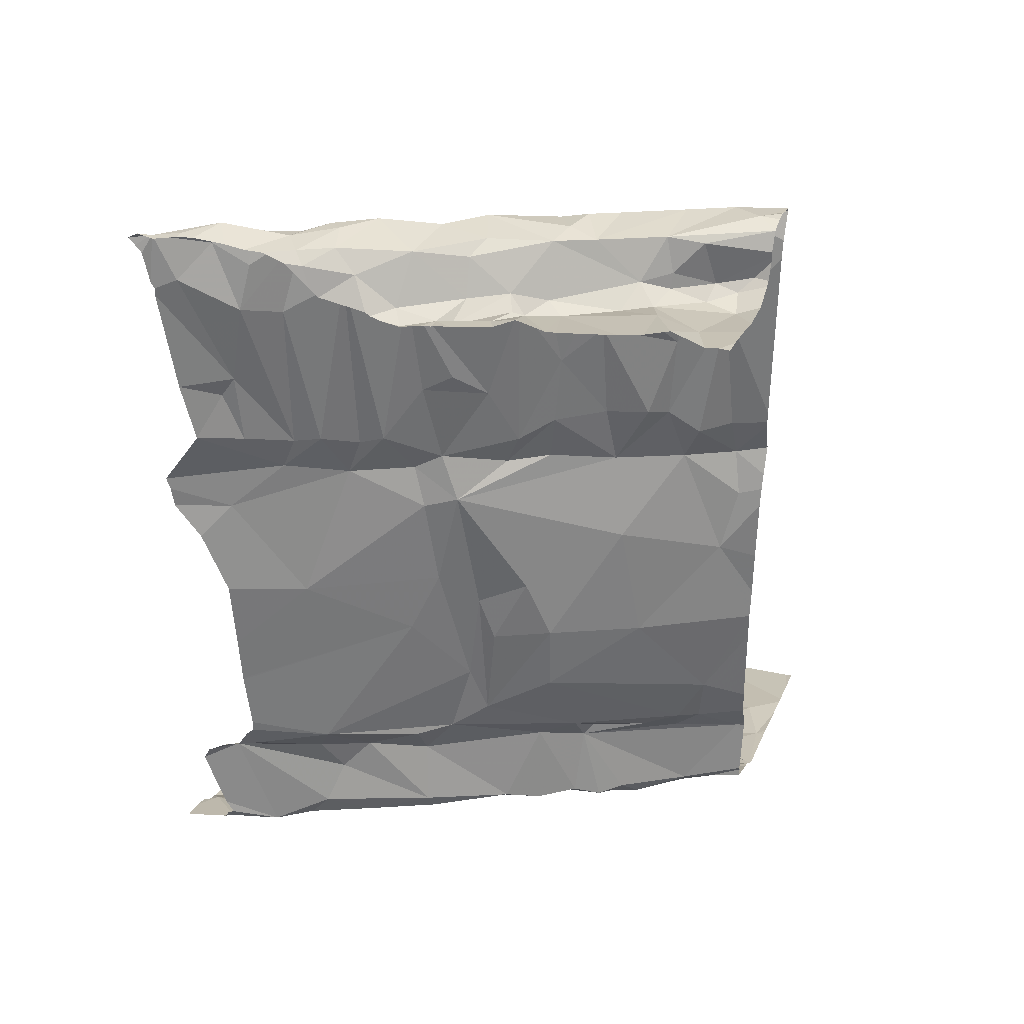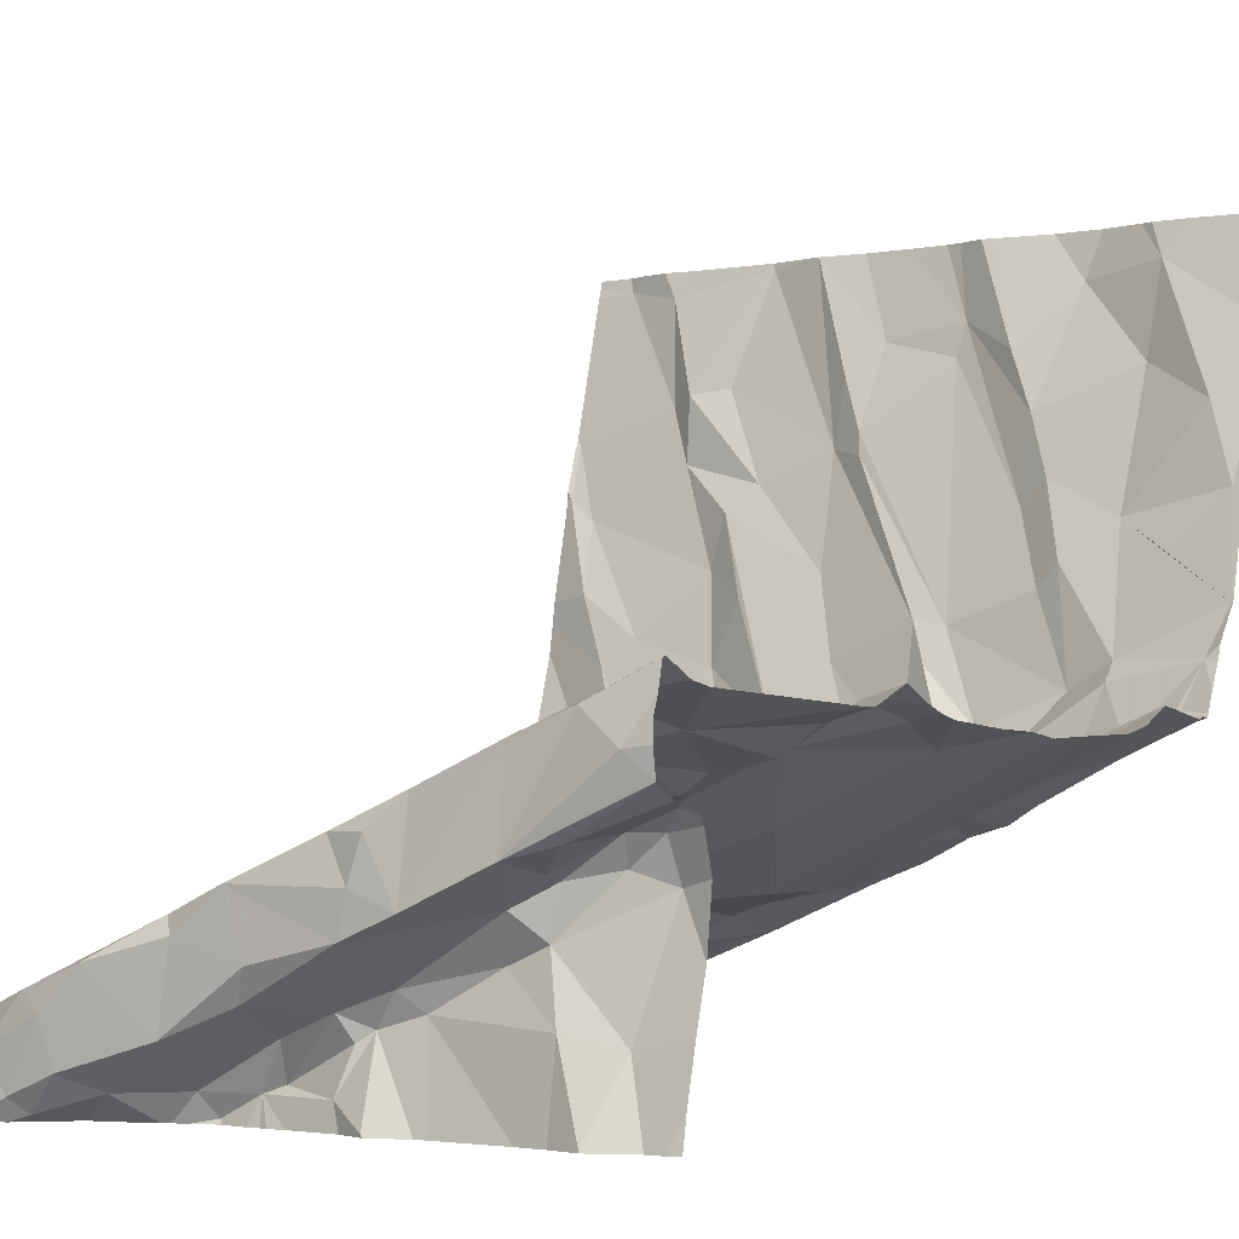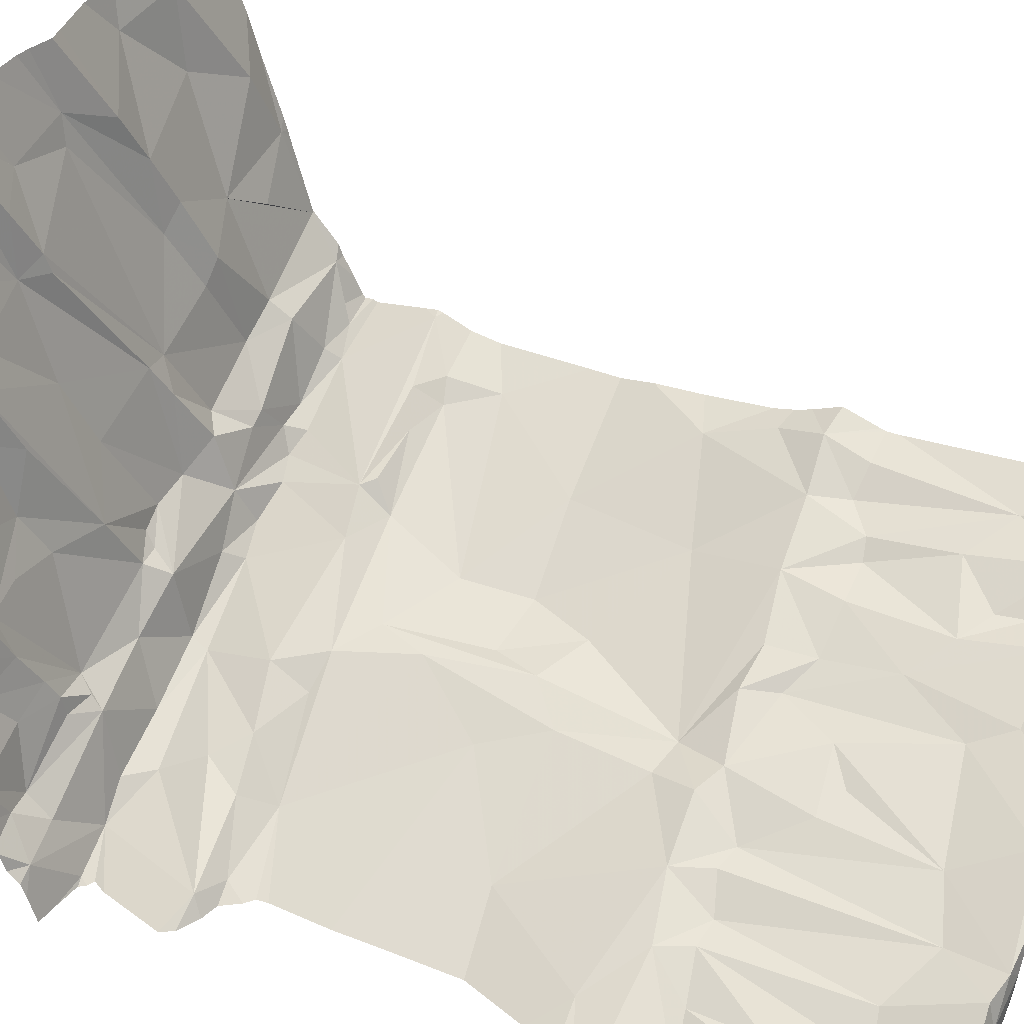
<metadata>
{"format":"obj","ext":"obj","renderer":"f3d","projection":"perspective","resolution":1024,"background":"white","views":[{"elev":34.7,"azim":17.5,"up":"+Z"},{"elev":-2.7,"azim":31.0,"up":"+Y"},{"elev":39.2,"azim":-66.8,"up":"+Y"}]}
</metadata>
<code>
v -95.65 235.7 496.8
v -93.76 234.4 499.5
v -93.76 234.9 499.6
v -95.41 234.4 499.5
v -95.32 234.4 499.3
v -95.3 234.4 499.5
v -93.76 235.1 497.6
v -93.76 235.1 497.5
v -93.76 235 497.7
v -93.76 236.2 496.8
v -95.56 234.6 497.1
v -95.62 234.5 497.1
v -93.76 234.9 499.6
v -93.76 235.1 497.4
v -95.57 236.2 496.6
v -95.34 234.4 497.2
v -93.76 235.1 498.6
v -93.76 235.1 498.5
v -93.76 235.1 497.2
v -95.63 234.7 497
v -95.48 234.6 497.1
v -93.76 235.1 497.3
v -95.48 234.5 497.1
v -95.13 234.4 497.6
v -93.76 235.1 498.8
v -95.67 236.2 496.6
v -93.76 235.2 497.2
v -93.76 235.1 498.8
v -95.58 235.6 496.8
v -95.58 235.8 496.7
v -95.2 235.5 496.9
v -95.49 234.3 497.2
v -95.5 234.9 497
v -95.43 234.8 497
v -95.56 235.4 496.9
v -95.47 235.2 496.9
v -93.76 235.1 499.4
v -93.76 235.1 497.2
v -93.76 235 497.9
v -95.56 236.2 496.6
v -95.37 234.4 499.6
v -93.78 236.2 496.8
v -95.57 234.4 499.6
v -95.3 234.5 499.6
v -95.16 234.5 499.6
v -95.48 234.4 499.6
v -93.76 235.1 497.3
v -95.5 234.4 499.4
v -93.76 235.1 498.8
v -95.41 234.4 499
v -95.36 234.4 499.1
v -95.46 234.4 497.5
v -95.2 234.7 497.1
v -93.79 236.2 496.8
v -95.37 234.4 497.6
v -95.41 234.4 498.6
v -95.24 234.5 498.7
v -95.34 234.4 498.8
v -95.2 234.5 498.8
v -95.29 234.8 497.1
v -95.39 235.3 496.9
v -95.38 235.1 497
v -95.41 236.2 496.7
v -95.38 235.9 496.7
v -93.76 235 498
v -95.65 235.8 496.7
v -95.31 235.9 496.8
v -95.31 235.7 496.8
v -95.16 235.2 496.9
v -95.31 234.8 497
v -95.17 234.8 497.1
v -95.36 234.9 497
v -93.76 234.5 499.4
v -95.52 235 496.9
v -95.16 235.6 496.9
v -95.18 234.4 498.2
v -95.15 234.5 499.6
v -95.28 234.7 497.1
v -95.21 234.5 499.3
v -95.21 235.9 496.7
v -95.23 234.5 497.2
v -95.07 234.6 499.6
v -94.09 236.2 496.8
v -95.08 234.3 499.5
v -95.11 234.4 499.6
v -95.16 234.5 497.3
v -95.11 234.5 497.4
v -95.18 234.5 497.5
v -95.12 234.5 498.8
v -95.03 234.6 499.4
v -95.05 234.6 498.7
v -95.19 234.7 497.1
v -95.02 234.5 497.2
v -95.26 235.1 497
v -95.11 235.1 497
v -95.12 236.2 496.7
v -95.08 235.7 496.8
v -94.88 235.8 496.8
v -95.09 235.4 496.9
v -94.85 234.6 498.1
v -94.82 234.6 497.2
v -94.84 234.7 497.5
v -94.58 235 497.1
v -94.47 234.9 497.2
v -94.81 234.8 497.2
v -94.61 234.5 499.4
v -94.63 234.4 499.4
v -94.67 234.4 499.4
v -94.74 234.7 497.6
v -94.85 234.6 497.6
v -95.03 234.6 497.5
v -94.77 234.7 499.5
v -94.85 234.6 499.3
v -94.52 234.8 499.3
v -94.68 234.7 497.8
v -94.61 234.7 497.7
v -94.7 234.7 498.6
v -94.76 234.7 498.7
v -94.85 234.7 498.7
v -94.93 234.6 498.8
v -94.81 234.6 499
v -94.77 234.6 498.2
v -94.45 234.8 497.5
v -94.97 234.7 497.1
v -94.85 234.9 497.1
v -94.54 236 496.8
v -94.58 235.3 497
v -94.5 235.3 497
v -94.54 235.2 497
v -94.79 235.7 496.9
v -94.93 234.4 499.5
v -95 234.4 499.6
v -94.78 234.5 499.6
v -95.03 234.5 499.6
v -94.93 234.6 499.6
v -94.77 234.3 499.4
v -93.98 236.2 496.8
v -94.62 234.6 499.5
v -94.74 234.7 499.6
v -94.58 234.6 499.6
v -94.5 234.4 499.4
v -94.46 234.5 499.4
v -94.8 234.4 499.4
v -94.48 234.5 499.4
v -94.46 234.8 499.4
v -94.63 234.8 499.6
v -94.72 234.7 499
v -94.48 234.7 498.2
v -94.64 234.7 498.1
v -94.55 234.7 497.2
v -94.81 234.6 497.2
v -94.6 234.8 497.2
v -94.44 234.8 497.2
v -95.01 234.6 498.8
v -94.62 234.7 499
v -94.81 234.6 498.5
v -94.57 234.8 498.7
v -94.52 234.8 498.8
v -94.32 234.8 497.6
v -94.59 234.7 498
v -94.43 234.8 498.7
v -94.7 235 497.1
v -94.81 235.2 497
v -94.93 235.1 497
v -94.79 234.9 497.1
v -94.77 234.9 497.1
v -94.42 234.9 499.6
v -94.39 234.7 499.6
v -94.86 235.9 496.8
v -94.76 236 496.8
v -94.56 236 496.8
v -94.46 235 497.1
v -94.87 235.4 496.9
v -94.8 235.8 496.9
v -94.06 236.2 496.8
v -94.39 235.1 497.1
v -94.26 235.4 497
v -94.37 234.6 499.4
v -94.32 234.5 499.4
v -94.43 234.5 499.4
v -94.4 234.3 499.5
v -94.2 236.2 496.8
v -94.1 234.9 497.5
v -93.98 235 497.6
v -94.16 234.9 497.2
v -94.24 234.9 497.2
v -94.2 234.9 497.2
v -94.31 234.9 497.5
v -94.28 234.9 497.5
v -94.34 235.6 496.9
v -94.21 235.5 497
v -94.07 235.5 497
v -94.26 235.6 497
v -94.32 235.8 496.9
v -94.39 236 496.9
v -94.33 236.2 496.8
v -94.4 234.8 499.1
v -94.28 234.9 499.2
v -94.25 234.9 499.4
v -94.39 234.7 498
v -94.41 234.8 498.8
v -94.27 234.7 499.6
v -94.13 234.7 499.5
v -94.16 234.6 499.4
v -94.39 234.7 497.8
v -94.26 234.9 498.9
v -94.23 234.9 498.7
v -94.32 234.8 497.2
v -94.32 235 497.2
v -94.27 235 497.2
v -94.16 235.2 497.1
v -94.04 235.2 497.1
v -94.36 234.8 499.6
v -94.24 234.9 499.6
v -94.33 234.9 499.6
v -94.21 235 499.5
v -94.16 234.9 499.3
v -94.23 236.1 496.8
v -94.18 234.9 498.4
v -94.11 234.9 498
v -94.05 235.9 496.9
v -94.47 236.2 496.8
v -95.37 236.2 496.6
v -93.94 234.3 499.5
v -95.57 234.3 499.4
v -93.89 234.5 499.4
v -94.73 236.2 496.7
v -94.02 234.5 499.5
v -94.05 235.2 497.1
v -93.86 235.1 498.7
v -93.87 235.1 498.8
v -93.85 234.9 499.4
v -93.8 234.9 499.4
v -93.78 235.1 497.5
v -93.95 235 497.3
v -94.11 234.9 497.2
v -93.97 235 498.8
v -94.01 235 499.4
v -94.17 234.9 499.2
v -94.05 235 499.1
v -93.91 235 499.2
v -95.57 234.3 499.4
v -94.07 235 498.9
v -93.91 235.1 499.6
v -93.9 235.1 499.5
v -93.92 234.9 499.4
v -93.93 234.8 499.4
v -93.99 235 497.5
v -93.97 235 497.2
v -93.91 235 497.6
v -94.02 236.2 496.8
v -93.79 235.6 497
v -93.94 235.5 497
v -94.07 234.8 499.6
v -94.05 235 499.6
v -94.07 234.7 499.4
v -94.13 234.9 498.9
v -94.02 235 498.7
v -93.89 235 497.7
v -95.4 234.3 497.6
v -93.83 235.1 498.5
v -95.6 234.3 498.7
v -95.56 234.3 499.6
v -95.48 234.3 498.9
v -93.76 235.3 497.1
v -93.79 235.2 497.2
v -93.86 235.1 497.2
v -95.48 234.3 498.9
v -95.48 234.3 498.9
v -93.83 235.1 497.2
v -93.86 235.8 497
v -95.43 234.3 497.6
v -95.6 234.3 497.2
v -93.82 235 499.6
v -95.52 234.3 499
v -95.37 234.3 497.7
v -93.95 234.8 499.6
v -95.6 234.3 499.5
v -94.04 234.8 499.5
v -93.83 234.8 499.4
v -94.04 234.8 499.4
v -95.52 234.3 499
v -95.48 234.3 499.6
v -95.42 234.3 499.6
v -93.88 235 498.3
v -95.5 234.3 497.2
v -95.51 234.3 497.2
v -95.49 234.3 497.6
v -95.58 234.3 499.4
v -95.61 234.3 499.6
v -95.55 234.3 497.5
v -95.32 234.3 499.6
v -95.64 234.3 499.6
v -95.37 234.3 497.7
v -95.5 234.3 497.3
v -95.48 234.3 497.2
v -95.67 235.6 496.8
v -95.67 235.7 496.8
v -95.67 234.5 497.1
v -95.67 234.6 497.1
v -94.85 236.2 496.7
v -94.98 236.2 496.7
v -95.67 234.5 497.1
v -95.67 234.5 497.1
v -95.67 234.4 497.2
v -95.67 234.6 497.1
v -94.98 236.2 496.7
v -95.67 234.8 497
v -95.67 234.7 497
v -94.98 236.2 496.7
v -95.67 235.7 496.8
v -95.67 236.2 496.6
v -94.51 236.2 496.8
v -94.62 236.2 496.7
v -95.67 234.7 497
v -94.58 236.2 496.7
v -95 236.2 496.7
v -95.12 236.2 496.7
v -95.13 236.2 496.7
v -95.67 235.8 496.7
v -95.67 235.8 496.7
v -95.67 236.2 496.6
v -95.67 234.8 497
v -95.67 235 496.9
v -95.67 235.1 496.9
v -95.67 235.4 496.8
v -95.67 235.3 496.8
v -95.67 235.3 496.9
v -95.45 236.2 496.7
v -93.76 235.1 499.5
v -93.76 235.1 499.6
v -93.76 234.9 499.6
v -93.76 234.9 499.5
v -93.76 234.9 499.5
v -93.76 235.1 499.5
v -93.76 234.9 499.5
v -93.76 234.8 499.4
v -93.76 234.8 499.4
v -93.76 235.9 496.9
v -93.76 236 496.9
v -93.76 236.1 496.9
v -93.76 235 498.1
v -93.76 235.1 498.5
v -93.76 235.2 497.2
v -93.76 235.6 497
v -93.76 235.6 497
v -93.76 235 498.3
v -93.76 235.6 497
v -95.52 236.2 496.6
v -93.76 234.6 499.4
v -93.76 235.3 497.2
v -93.76 235.3 497.1
v -93.76 235.2 497.2
v -93.76 235.1 497.5
v -93.76 235.3 497.1
v -93.76 235.8 496.9
v -93.76 235.6 497
v -93.76 235.1 498.7
v -93.76 235 499.6
v -93.76 235.1 499.6
v -93.76 234.9 499.4
v -93.76 234.9 499.4
v -93.76 235 499.6
v -95.41 234.3 498.3
v -95.5 234.3 498.5
v -95.05 234.3 499.5
v -95.13 234.3 499.6
v -95.2 234.3 499.6
v -95.26 234.3 499.6
v -95.39 234.3 497.9
v -94.77 234.3 499.4
v -94.83 234.3 499.4
v -94.67 234.3 499.4
v -94.65 234.3 499.4
v -94.7 234.3 499.4
v -94.76 234.3 499.4
v -94.87 234.3 499.4
v -94.86 234.3 499.4
v -95.02 234.3 499.5
v -94.6 234.3 499.4
v -94.47 234.3 499.4
v -94.4 234.3 499.5
v -94.4 234.3 499.5
v -94.31 234.3 499.5
v -94.39 234.3 499.5
v -94.28 234.3 499.5
v -93.93 234.3 499.5
v -93.94 234.3 499.5
v -94.01 234.3 499.5
v -93.94 234.3 499.5
v -94.09 234.3 499.5
v -93.83 234.3 499.5
v -95.5 234.3 497.3
v -95.56 234.3 497.4
v -95.39 234.3 497.9
v -95.67 234.3 497.2
v -95.62 234.3 499.5
v -95.57 234.3 497.5
v -95.59 234.3 498.6
v -95.59 234.3 498.6
v -95.6 234.3 499.5
v -95.58 234.3 498.6
v -93.79 234.3 499.5
v -95.4 234.3 498
v -95.39 234.3 497.9
v -93.76 234.3 499.5
f 336 233 361
f 5 4 6
f 299 11 300
f 377 131 379
f 335 245 330
f 376 136 371
f 29 31 30
f 32 12 305
f 33 20 34
f 334 277 333
f 333 246 233
f 44 4 41
f 41 45 44
f 284 46 283
f 41 4 43
f 283 43 263
f 43 4 48
f 43 48 225
f 41 43 46
f 16 53 23
f 306 20 315
f 12 23 11
f 21 23 53
f 12 32 16
f 332 277 334
f 21 20 11
f 296 32 286
f 55 52 288
f 4 5 48
f 59 58 51
f 58 50 51
f 58 57 264
f 50 58 268
f 282 50 275
f 5 51 48
f 331 244 274
f 225 51 242
f 375 108 136
f 23 21 11
f 60 34 21
f 61 36 62
f 64 63 40
f 64 30 31
f 40 63 329
f 330 245 244
f 64 67 63
f 321 40 322
f 69 61 62
f 67 64 68
f 34 60 70
f 70 71 72
f 34 70 33
f 374 108 373
f 72 33 70
f 72 71 62
f 36 74 72
f 33 72 74
f 324 74 325
f 62 36 72
f 323 33 324
f 61 31 29
f 31 68 64
f 36 35 326
f 29 35 61
f 35 1 297
f 74 36 327
f 3 274 13
f 29 66 1
f 311 66 320
f 1 35 29
f 36 61 35
f 31 75 68
f 29 30 66
f 66 30 64
f 56 76 364
f 52 16 295
f 20 21 34
f 23 12 16
f 66 64 40
f 77 6 44
f 53 78 21
f 5 79 59
f 77 45 82
f 77 44 45
f 367 85 368
f 368 45 369
f 45 41 292
f 79 5 77
f 5 6 77
f 52 86 16
f 16 81 53
f 52 88 87
f 87 86 52
f 16 86 81
f 294 55 260
f 88 55 24
f 52 55 88
f 79 90 89
f 89 59 79
f 91 76 56
f 4 44 6
f 57 59 89
f 57 91 56
f 57 58 59
f 51 5 59
f 53 81 93
f 53 92 78
f 78 60 21
f 71 95 94
f 60 78 92
f 71 60 92
f 71 70 60
f 223 96 319
f 96 63 67
f 67 80 96
f 97 98 80
f 69 62 94
f 69 94 95
f 31 61 69
f 31 99 75
f 75 97 68
f 97 67 68
f 97 80 67
f 100 24 276
f 77 90 79
f 71 94 62
f 104 103 105
f 108 107 106
f 109 110 24
f 88 111 87
f 113 112 114
f 118 117 119
f 118 120 121
f 149 122 117
f 123 102 109
f 87 111 101
f 124 105 125
f 71 92 53
f 124 71 53
f 128 127 129
f 127 128 130
f 132 131 133
f 135 134 132
f 85 84 132
f 139 133 140
f 375 136 376
f 82 134 135
f 141 142 107
f 133 131 143
f 90 113 120
f 133 138 140
f 143 131 377
f 144 106 107
f 133 143 106
f 106 138 133
f 145 114 112
f 133 139 135
f 131 132 84
f 132 134 85
f 45 85 134
f 134 82 45
f 131 84 366
f 112 139 146
f 93 86 101
f 86 87 101
f 24 110 111
f 150 152 151
f 81 86 93
f 105 124 151
f 115 109 24
f 111 88 24
f 123 153 150
f 154 89 90
f 91 89 154
f 91 57 89
f 115 122 149
f 120 154 90
f 113 121 120
f 141 107 108
f 372 143 378
f 112 82 135
f 136 108 143
f 106 143 108
f 147 121 113
f 154 120 91
f 118 121 155
f 119 91 120
f 118 119 120
f 91 119 156
f 117 156 119
f 122 156 117
f 115 100 122
f 121 147 155
f 158 157 118
f 109 116 159
f 149 160 116
f 116 109 115
f 149 148 160
f 116 115 149
f 102 123 150
f 148 149 117
f 117 118 157
f 118 155 158
f 162 103 163
f 53 93 124
f 93 151 124
f 111 110 102
f 102 110 109
f 151 101 150
f 159 123 109
f 151 152 105
f 164 95 125
f 105 165 125
f 105 152 104
f 127 163 103
f 95 164 69
f 166 164 125
f 71 124 125
f 164 162 163
f 165 166 125
f 103 162 105
f 162 165 105
f 162 166 165
f 127 130 98
f 114 155 113
f 77 82 90
f 112 146 145
f 140 168 146
f 140 146 139
f 90 82 113
f 82 112 113
f 139 112 135
f 138 106 144
f 316 195 313
f 96 80 98
f 310 169 307
f 170 171 126
f 129 127 103
f 99 31 69
f 166 162 164
f 129 103 172
f 95 71 125
f 164 163 173
f 174 130 128
f 317 98 310
f 163 127 173
f 164 173 75
f 69 164 99
f 98 173 127
f 307 170 302
f 99 164 75
f 173 98 97
f 170 169 174
f 174 171 170
f 130 174 98
f 174 169 98
f 174 128 171
f 301 126 227
f 101 151 93
f 91 156 76
f 76 156 122
f 133 135 132
f 141 108 380
f 100 115 24
f 122 100 76
f 155 147 113
f 102 101 111
f 150 101 102
f 97 75 173
f 179 178 180
f 158 155 114
f 184 183 159
f 186 185 187
f 159 188 123
f 153 104 152
f 188 189 183
f 128 129 176
f 190 177 191
f 193 192 194
f 126 171 190
f 384 181 385
f 179 180 384
f 140 138 168
f 180 178 144
f 198 197 199
f 116 160 200
f 181 180 141
f 181 141 381
f 142 141 180
f 142 144 107
f 144 142 180
f 157 161 117
f 161 157 201
f 203 202 168
f 179 204 178
f 158 201 157
f 114 145 197
f 145 199 197
f 205 116 200
f 197 158 114
f 197 201 158
f 206 197 198
f 201 197 206
f 207 201 206
f 159 189 188
f 207 161 201
f 117 161 207
f 116 205 159
f 188 185 186
f 104 172 103
f 186 187 104
f 209 104 187
f 210 209 187
f 172 209 176
f 123 208 153
f 104 209 172
f 150 153 152
f 186 208 188
f 208 186 104
f 123 188 208
f 104 153 208
f 210 176 209
f 176 210 211
f 212 211 210
f 168 213 146
f 167 215 214
f 214 216 199
f 217 198 199
f 167 214 199
f 145 167 199
f 167 146 213
f 146 167 145
f 214 215 202
f 168 138 144
f 204 203 178
f 178 203 168
f 168 202 213
f 167 213 215
f 202 215 213
f 195 194 218
f 194 190 193
f 172 176 129
f 126 190 194
f 192 193 191
f 176 211 128
f 211 177 128
f 128 177 190
f 190 191 193
f 195 126 194
f 222 218 196
f 200 148 219
f 200 219 220
f 200 160 148
f 205 184 159
f 144 178 168
f 194 221 218
f 190 171 128
f 219 148 117
f 220 205 200
f 207 219 117
f 224 228 389
f 230 237 231
f 188 234 235
f 235 185 188
f 236 187 185
f 239 238 240
f 238 241 240
f 231 241 25
f 237 243 241
f 217 238 239
f 232 246 247
f 212 236 249
f 251 218 221
f 253 252 192
f 254 244 255
f 254 255 202
f 224 226 228
f 204 179 228
f 389 179 391
f 226 256 228
f 256 204 228
f 2 226 392
f 226 224 387
f 240 257 198
f 198 239 240
f 231 237 241
f 183 248 188
f 257 240 243
f 240 241 243
f 237 258 243
f 259 220 65
f 230 261 258
f 205 259 184
f 257 243 207
f 258 207 243
f 373 108 375
f 236 210 187
f 206 257 207
f 207 258 219
f 159 183 189
f 184 259 250
f 250 248 184
f 248 183 184
f 234 248 250
f 7 259 9
f 248 234 188
f 235 249 236
f 236 185 235
f 212 210 236
f 22 234 14
f 229 212 266
f 212 249 266
f 235 267 249
f 249 267 266
f 372 136 143
f 270 267 38
f 267 235 22
f 266 270 19
f 267 270 266
f 229 211 212
f 252 253 265
f 230 231 49
f 230 258 237
f 261 230 17
f 244 245 255
f 274 254 13
f 330 244 331
f 244 254 274
f 214 255 216
f 13 277 332
f 277 279 246
f 277 246 333
f 279 277 254
f 203 279 254
f 245 238 255
f 238 217 255
f 232 233 246
f 280 232 247
f 37 245 335
f 241 238 245
f 255 217 216
f 214 202 255
f 217 199 216
f 279 281 246
f 247 256 280
f 280 256 226
f 203 204 256
f 281 279 203
f 333 233 336
f 256 281 203
f 254 202 203
f 256 247 281
f 247 246 281
f 337 280 338
f 271 221 192
f 229 192 191
f 192 252 271
f 229 265 192
f 251 271 339
f 271 251 221
f 229 191 211
f 191 177 211
f 194 192 221
f 182 251 83
f 65 285 342
f 219 285 220
f 257 206 198
f 261 285 258
f 220 259 205
f 219 258 285
f 265 253 192
f 285 261 18
f 239 198 217
f 137 340 54
f 371 136 372
f 370 100 395
f 369 45 292
f 368 85 45
f 266 265 229
f 265 266 351
f 367 84 85
f 366 84 367
f 339 252 356
f 348 265 355
f 365 56 364
f 364 76 404
f 234 250 7
f 331 274 360
f 278 43 401
f 275 50 269
f 280 226 73
f 361 232 362
f 269 50 268
f 297 1 298
f 13 254 277
f 268 58 264
f 298 1 311
f 299 12 11
f 264 57 262
f 18 261 17
f 300 11 306
f 17 230 358
f 303 12 304
f 28 230 49
f 304 12 299
f 305 12 303
f 262 57 56
f 27 266 19
f 306 11 20
f 19 270 38
f 242 51 282
f 308 20 323
f 309 20 308
f 38 267 47
f 273 305 396
f 47 267 22
f 282 51 50
f 311 1 66
f 8 234 354
f 312 40 15
f 14 234 8
f 260 55 272
f 22 235 234
f 315 20 309
f 262 56 399
f 9 259 39
f 272 55 288
f 7 250 259
f 37 241 245
f 320 66 321
f 286 32 287
f 321 66 40
f 39 259 65
f 322 40 312
f 65 220 285
f 323 20 33
f 324 33 74
f 287 32 273
f 73 226 2
f 325 74 328
f 42 341 10
f 326 35 297
f 327 36 326
f 328 74 327
f 288 52 291
f 49 231 25
f 54 340 341
f 25 241 37
f 404 100 405
f 26 312 15
f 291 52 398
f 337 232 280
f 15 40 349
f 338 280 350
f 289 43 225
f 339 271 252
f 340 251 339
f 225 48 51
f 137 251 340
f 54 341 42
f 342 285 347
f 343 285 18
f 290 43 293
f 344 266 27
f 345 252 346
f 293 43 397
f 263 43 290
f 346 252 348
f 347 285 343
f 83 251 175
f 175 251 137
f 348 252 265
f 292 41 284
f 283 46 43
f 350 280 73
f 351 266 353
f 352 265 351
f 182 218 251
f 284 41 46
f 353 266 344
f 354 234 7
f 355 265 352
f 273 32 305
f 294 24 55
f 356 252 357
f 357 252 345
f 358 230 28
f 196 218 182
f 359 274 3
f 276 24 294
f 222 195 218
f 360 274 363
f 295 16 393
f 361 233 232
f 362 232 337
f 296 16 32
f 363 274 359
f 378 143 377
f 379 131 366
f 227 126 314
f 301 170 126
f 380 108 374
f 381 141 380
f 382 181 381
f 383 181 382
f 302 170 301
f 384 180 181
f 307 169 170
f 385 181 383
f 386 179 384
f 387 224 388
f 310 98 169
f 313 195 222
f 388 224 390
f 389 228 179
f 390 224 389
f 314 126 316
f 391 179 386
f 316 126 195
f 392 226 387
f 393 16 296
f 394 52 295
f 317 96 98
f 395 100 276
f 397 43 278
f 318 96 317
f 398 52 394
f 319 96 318
f 399 56 400
f 400 56 402
f 223 63 96
f 401 43 289
f 402 56 365
f 349 40 329
f 403 2 392
f 404 76 100
f 329 63 223
f 405 100 370
f 406 2 403

</code>
